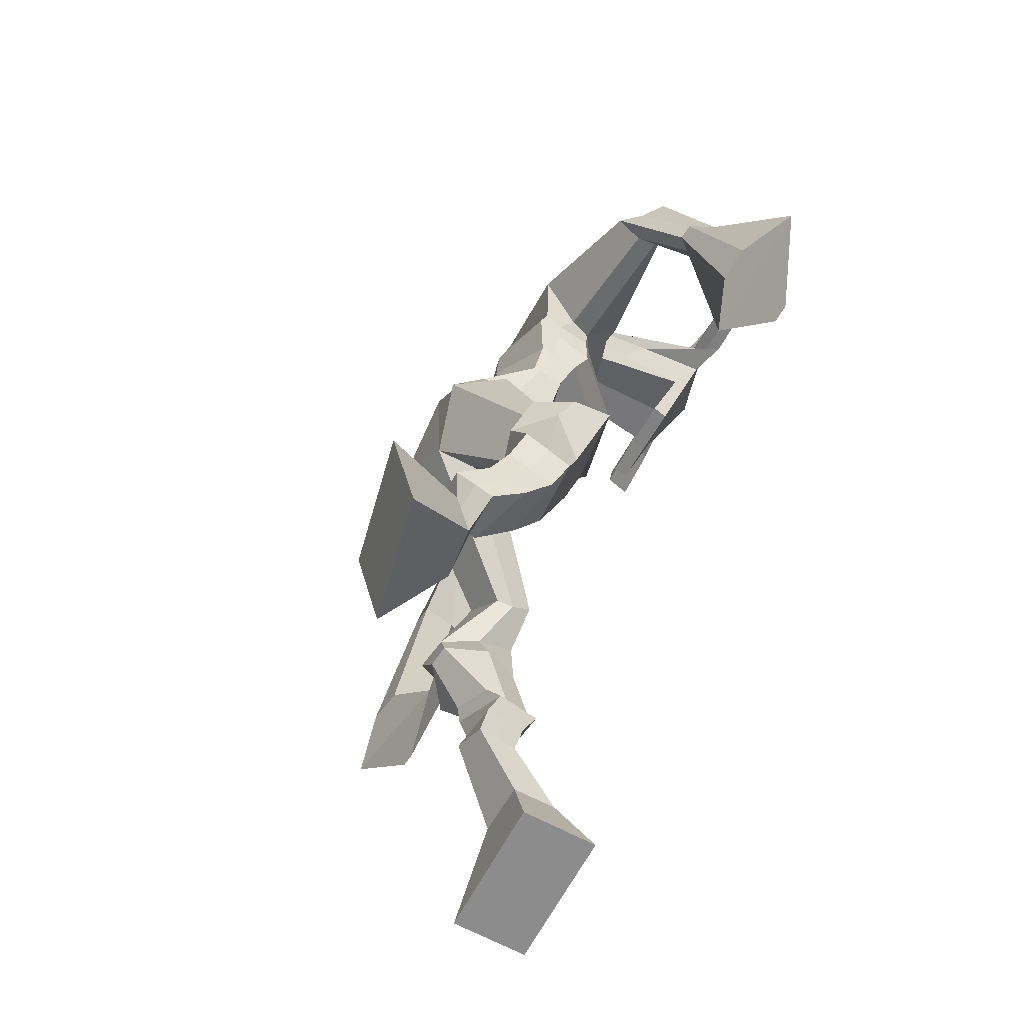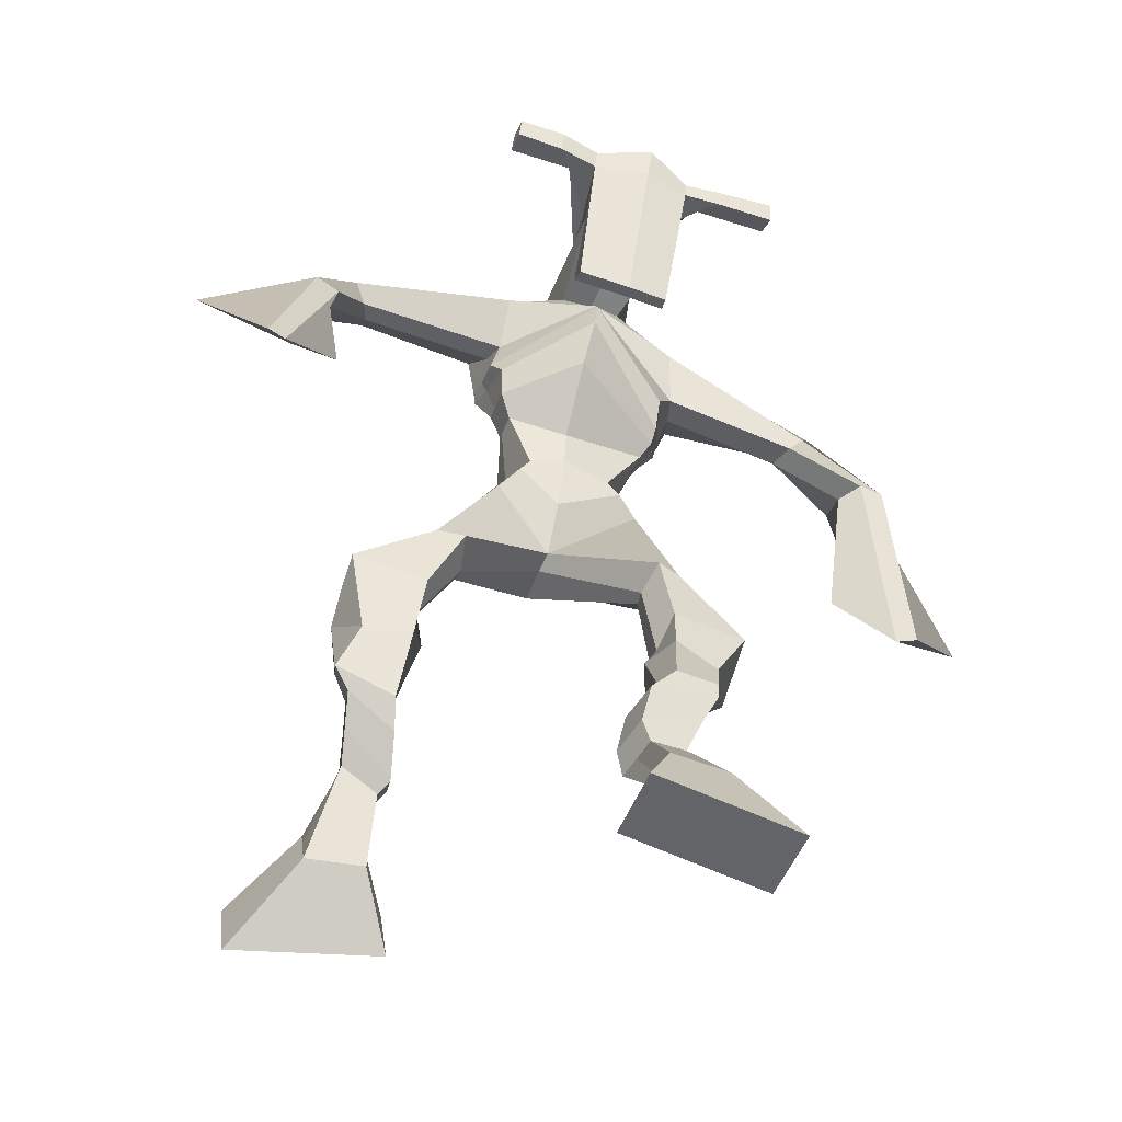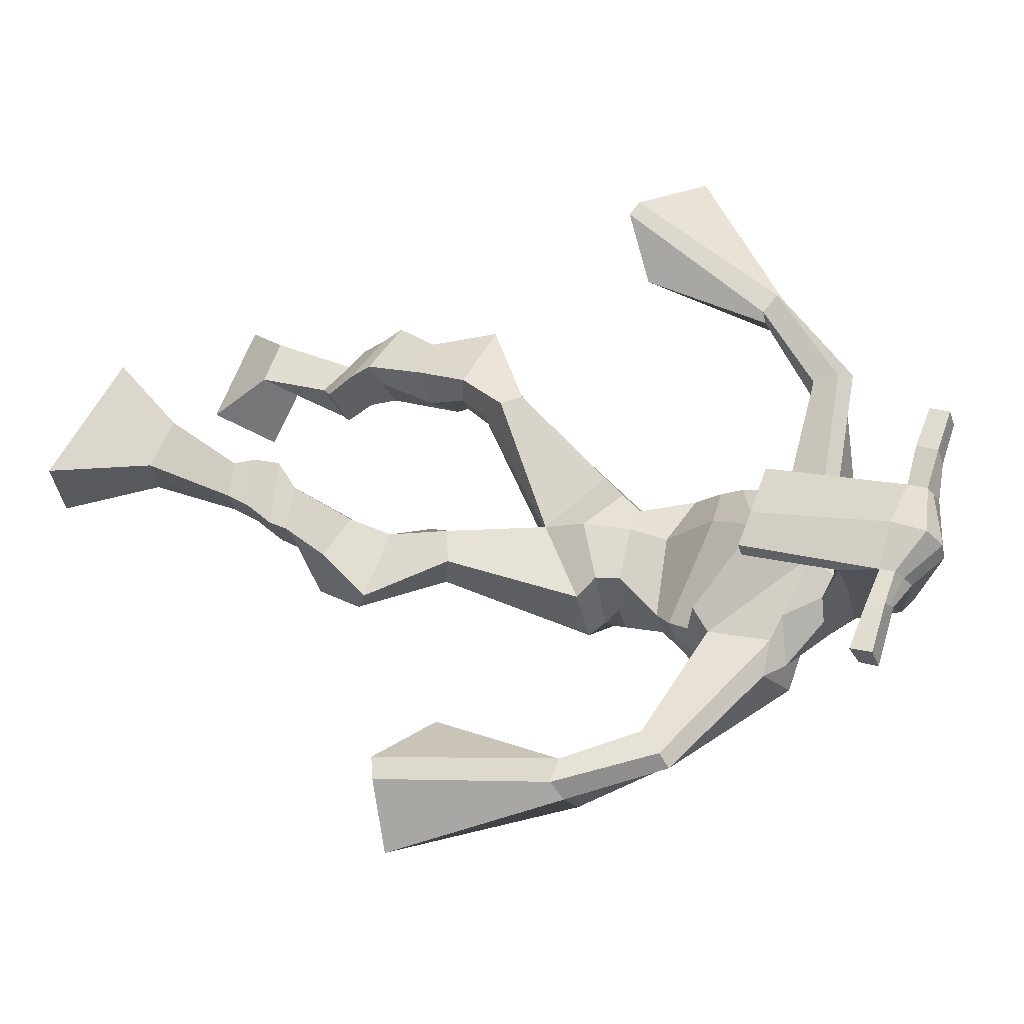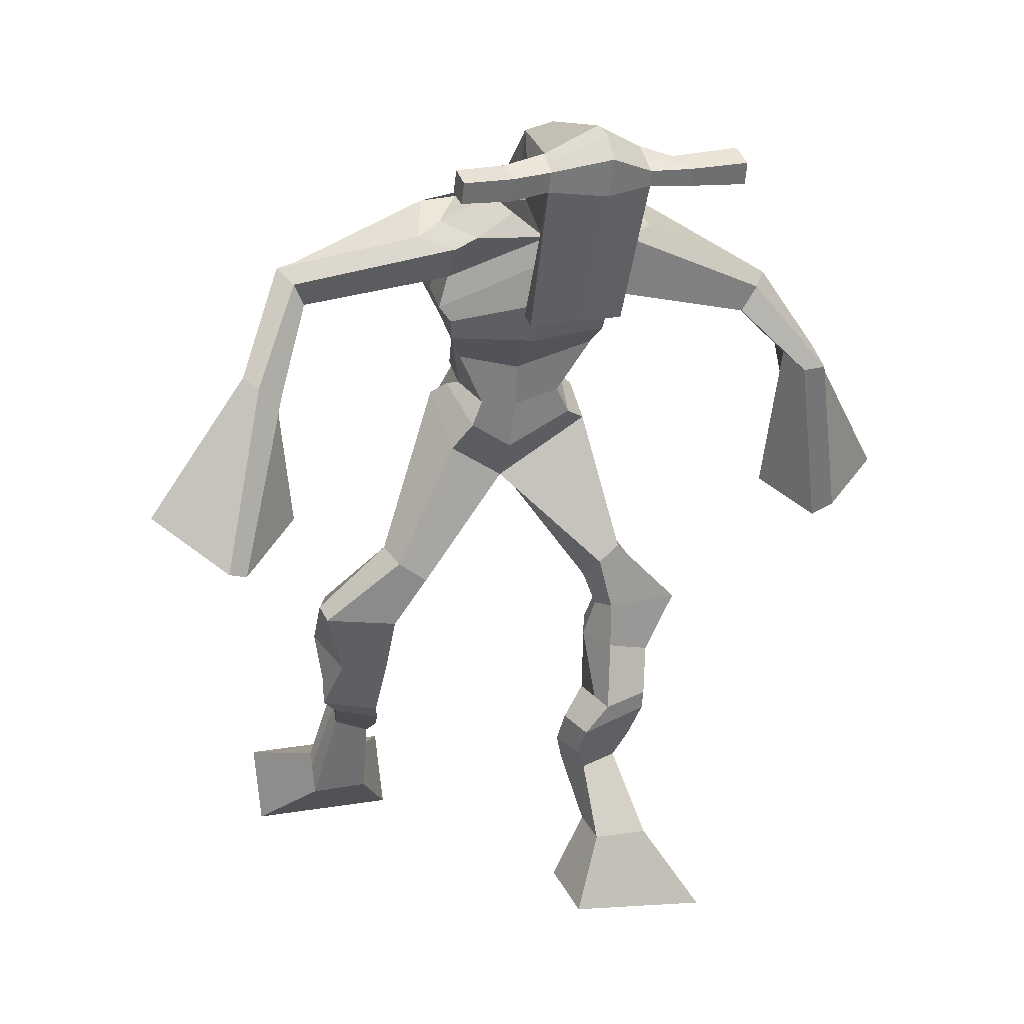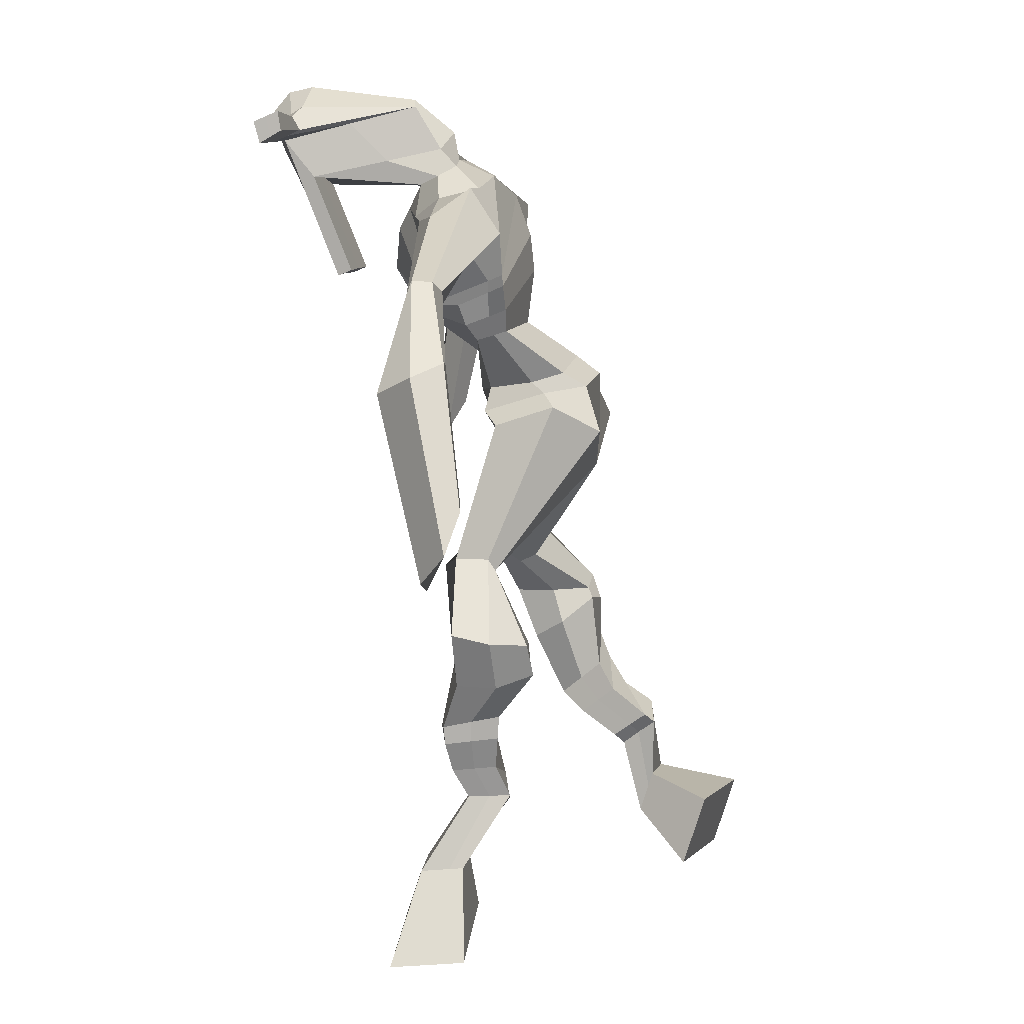
<metadata>
{"format":"obj","ext":"obj","renderer":"f3d","projection":"perspective","resolution":1024,"background":"white","views":[{"elev":-55.1,"azim":-120.4,"up":"+Y"},{"elev":-55.0,"azim":-23.8,"up":"+Y"},{"elev":64.2,"azim":110.2,"up":"+Z"},{"elev":19.1,"azim":-23.3,"up":"+Y"},{"elev":8.1,"azim":93.0,"up":"+Y"}]}
</metadata>
<code>
o g
v 0.2487 0.4592 0.174
v 0.3088 0.4327 0.0887
v 0.249 0.3989 0.1934
v 0.3088 0.3258 0.1224
v 0.1681 0.4556 0.1593
v 0.1074 0.4149 0.03195
v 0.1683 0.3941 0.1783
v 0.1074 0.308 0.06561
v 0.2585 0.55 0.1724
v 0.2463 0.5116 0.2216
v 0.2036 0.5739 0.1767
v 0.1916 0.5373 0.2264
v 0.2699 0.5645 0.1873
v 0.2579 0.5273 0.2368
v 0.1904 0.6019 0.2212
v 0.1776 0.5614 0.2711
v 0.2534 0.6036 0.2402
v 0.2406 0.5631 0.2901
v 0.182 0.6441 0.2467
v 0.1663 0.5933 0.3061
v 0.2431 0.6439 0.2634
v 0.2274 0.5931 0.3228
v 0.1579 0.6769 0.2617
v 0.141 0.6175 0.3205
v 0.2333 0.7531 0.2759
v 0.2315 0.688 0.3678
v 0.2048 0.7484 0.2627
v 0.1643 0.6838 0.3476
v 0.2252 0.7684 0.2822
v 0.2352 0.7657 0.397
v 0.1631 0.7795 0.2761
v 0.129 0.7831 0.3847
v 0.2844 0.8327 0.3675
v 0.2733 0.8453 0.4346
v 0.2351 0.8666 0.352
v 0.2385 0.8692 0.412
v 0.4354 1 0.2668
v 0.4254 0.9779 0.3679
v 0.3581 1.073 0.2465
v 0.3295 1.043 0.4079
v 0.5307 0.4036 0.4601
v 0.4858 0.3065 0.4483
v 0.5271 0.3975 0.5237
v 0.4796 0.2955 0.5597
v 0.6127 0.4006 0.4637
v 0.6937 0.2785 0.457
v 0.6091 0.3941 0.5279
v 0.6875 0.2675 0.5684
v 0.5208 0.4876 0.3974
v 0.5319 0.4947 0.4608
v 0.5785 0.5068 0.3939
v 0.5858 0.5057 0.4566
v 0.5098 0.5258 0.4046
v 0.5174 0.5247 0.4674
v 0.5929 0.5545 0.4149
v 0.6009 0.5502 0.4798
v 0.5133 0.5731 0.4271
v 0.5213 0.5687 0.492
v 0.6089 0.6027 0.4111
v 0.6202 0.5953 0.4896
v 0.5457 0.6177 0.4208
v 0.5554 0.6104 0.4996
v 0.6117 0.6368 0.4088
v 0.6217 0.6221 0.4923
v 0.5756 0.714 0.363
v 0.5677 0.707 0.4799
v 0.6028 0.6995 0.3576
v 0.6345 0.6881 0.4707
v 0.5905 0.7467 0.3653
v 0.5693 0.7734 0.477
v 0.6521 0.7544 0.3653
v 0.6782 0.7733 0.4752
v 0.5349 0.8327 0.4323
v 0.5406 0.857 0.4938
v 0.5882 0.856 0.4153
v 0.5805 0.8725 0.4754
v 0.53 1.061 0.2603
v 0.5439 1.071 0.4177
v 0.4302 1.444 0.4262
v 0.4207 1.395 0.5572
v 0.2819 1.399 0.3806
v 0.3002 1.328 0.4672
v 0.6071 1.361 0.4076
v 0.5679 1.286 0.5077
v 0.3319 1.444 0.4286
v 0.3244 1.394 0.5237
v 0.2695 1.438 0.4413
v 0.2929 1.381 0.5207
v 0.09442 1.347 0.4066
v 0.0797 1.307 0.4654
v 0.07603 1.364 0.4381
v 0.06149 1.341 0.4764
v 0.01344 1.214 0.4647
v 0.02251 1.198 0.5292
v -0.005787 1.223 0.4676
v -0.01294 1.21 0.5329
v -0.02951 1.053 0.5039
v -0.05224 0.9461 0.5703
v -0.07719 1.067 0.5063
v -0.07812 0.9535 0.5715
v 0.5225 1.426 0.4433
v 0.5188 1.383 0.5397
v 0.5926 1.427 0.4514
v 0.5591 1.378 0.5302
v 0.7694 1.284 0.4791
v 0.7592 1.245 0.5265
v 0.7845 1.298 0.4918
v 0.7832 1.28 0.5284
v 0.8466 1.19 0.4691
v 0.8531 1.149 0.5616
v 0.8819 1.192 0.4685
v 0.8897 1.15 0.5596
v 0.905 0.9983 0.4445
v 0.9207 0.8825 0.4898
v 0.9632 0.998 0.4406
v 0.9537 0.8975 0.4953
v 0.4279 1.579 0.7056
v 0.425 1.543 0.7651
v 0.3458 1.548 0.7121
v 0.3446 1.526 0.7373
v 0.4879 1.548 0.7132
v 0.4912 1.519 0.7456
v 0.4931 1.443 0.6959
v 0.4267 1.447 0.6942
v 0.3526 1.431 0.6846
v 0.381 1.488 0.5003
v 0.4712 1.485 0.5049
v 0.4313 1.51 0.4872
v 0.4923 1.497 0.7396
v 0.3445 1.498 0.7282
v 0.4539 1.549 0.5445
v 0.4325 1.56 0.5473
v 0.4226 1.491 0.753
v 0.3916 1.549 0.5417
v 0.2174 1.535 0.7109
v 0.2159 1.523 0.7416
v 0.2158 1.493 0.733
v 0.2174 1.501 0.6999
v 0.6306 1.538 0.7296
v 0.6288 1.523 0.7652
v 0.6305 1.492 0.7565
v 0.632 1.51 0.7251
v 0.3379 1.21 0.3858
v 0.4257 1.22 0.3744
v 0.5472 1.214 0.4009
v 0.5428 1.2 0.4452
v 0.4184 1.174 0.4508
v 0.3329 1.195 0.4326
v 0.3188 1.25 0.3906
v 0.5551 1.223 0.4616
v 0.3133 1.229 0.4486
v 0.4263 1.3 0.3642
v 0.5631 1.246 0.4014
v 0.4066 1.238 0.5426
v 0.5488 1.494 0.7483
v 0.5475 1.519 0.7552
v 0.5345 1.532 0.7224
v 0.5172 1.513 0.7135
v 0.2866 1.537 0.7132
v 0.285 1.524 0.7465
v 0.2848 1.492 0.7372
v 0.3247 1.509 0.7051
v 0.4299 1.295 0.6581
v 0.4257 1.303 0.6374
v 0.3511 1.302 0.6332
v 0.4918 1.302 0.6406
v 0.4882 1.294 0.6608
v 0.3517 1.294 0.6537
v 0.425 1.436 0.5326
v 0.3622 1.468 0.4718
v 0.468 1.431 0.5358
v 0.3781 1.429 0.5295
v 0.4953 1.459 0.4794
v 0.4288 1.469 0.4798
v 0.2978 1.297 0.3757
v 0.5585 1.253 0.4723
v 0.3042 1.261 0.4689
v 0.4277 1.354 0.37
v 0.5856 1.283 0.4039
v 0.4091 1.303 0.5792
v 0.292 1.311 0.3845
v 0.5435 1.253 0.5184
v 0.2903 1.281 0.458
v 0.4285 1.414 0.3921
v 0.5887 1.299 0.405
v 0.4166 1.364 0.5737
v 0.4324 1.169 0.2977
v 0.5242 1.15 0.3165
v 0.4182 1.115 0.4451
v 0.3655 1.152 0.3081
v 0.4952 1.124 0.4275
v 0.373 1.116 0.4219
v 0.1074 0.3652 0.04759
v 0.2487 0.4395 0.1807
v 0.1682 0.4354 0.1655
v 0.3088 0.383 0.1043
v 0.2519 0.5309 0.1977
v 0.1971 0.5553 0.202
v 0.2637 0.5458 0.2123
v 0.184 0.5816 0.2461
v 0.247 0.5833 0.2652
v 0.1741 0.6187 0.2764
v 0.2352 0.6185 0.2931
v 0.1495 0.6472 0.2911
v 0.2574 0.7166 0.3247
v 0.1346 0.7244 0.3001
v 0.2418 0.7668 0.3396
v 0.1354 0.7848 0.3293
v 0.284 0.8215 0.3919
v 0.2314 0.8824 0.3644
v 0.4293 0.9907 0.3256
v 0.3266 1.112 0.3255
v 0.6908 0.2734 0.5088
v 0.5296 0.4016 0.4811
v 0.6115 0.3984 0.485
v 0.4829 0.3014 0.5001
v 0.5266 0.4912 0.4289
v 0.5823 0.5062 0.4252
v 0.5137 0.5253 0.4359
v 0.5969 0.5524 0.4473
v 0.5173 0.5709 0.4595
v 0.6146 0.599 0.4504
v 0.5505 0.614 0.4602
v 0.6167 0.6295 0.4505
v 0.5462 0.7114 0.424
v 0.6694 0.6929 0.41
v 0.5684 0.7583 0.4193
v 0.6772 0.7602 0.4192
v 0.5295 0.8263 0.4565
v 0.5933 0.8738 0.4261
v 0.5626 1.101 0.3303
v 0.2918 1.334 0.4357
v 0.5905 1.327 0.4503
v 0.2828 1.416 0.484
v 0.2467 1.397 0.4902
v 0.09196 1.312 0.4379
v 0.04267 1.363 0.4579
v 0.02104 1.204 0.4964
v -0.02585 1.22 0.5014
v 0.03344 1.009 0.5301
v -0.1755 1.037 0.5258
v 0.5768 1.412 0.4996
v 0.6083 1.386 0.5096
v 0.7527 1.259 0.4831
v 0.7974 1.3 0.5197
v 0.8412 1.168 0.5156
v 0.8931 1.173 0.5142
v 0.8305 0.9493 0.4722
v 1.041 0.9497 0.4562
v 0.4262 1.571 0.7409
v 0.3452 1.537 0.7247
v 0.4896 1.533 0.7294
v 0.4712 1.467 0.587
v 0.3777 1.456 0.5776
v 0.4744 1.523 0.6421
v 0.3668 1.523 0.6348
v 0.2167 1.529 0.7262
v 0.2166 1.497 0.7164
v 0.6297 1.531 0.7474
v 0.6313 1.501 0.7408
v 0.5448 1.208 0.4196
v 0.3368 1.207 0.3947
v 0.5598 1.237 0.4259
v 0.3169 1.242 0.4117
v 0.533 1.504 0.7309
v 0.541 1.526 0.7388
v 0.3048 1.501 0.7211
v 0.2858 1.53 0.7299
v 0.3605 1.447 0.4977
v 0.4931 1.444 0.5082
v 0.574 1.272 0.4277
v 0.3025 1.282 0.413
v 0.5822 1.29 0.4264
v 0.2939 1.301 0.4119
v 0.3598 1.133 0.3588
v 0.5203 1.135 0.3639
v 0.4351 1.142 0.2626
v 0.5128 1.129 0.2817
v 0.4208 1.039 0.416
v 0.3827 1.136 0.2755
v 0.5109 1.09 0.436
v 0.3565 1.082 0.4249
v 0.5389 1.12 0.3448
v 0.3448 1.129 0.3469
f 1 5 11 9
f 4 3 7 8
f 193 195 5 6
f 193 196 4 8
f 196 194 3 4
f 6 5 1 2
f 198 12 16 200
f 7 3 10 12
f 195 7 12 198
f 194 1 9 197
f 200 16 20 202
f 12 10 14 16
f 9 11 15 13
f 197 9 13 199
f 20 18 22 24
f 16 14 18 20
f 13 15 19 17
f 199 13 17 201
f 21 23 27 25
f 17 19 23 21
f 201 17 21 203
f 202 20 24 204
f 206 28 32 208
f 203 21 25 205
f 204 24 28 206
f 24 22 26 28
f 29 31 35 33
f 28 26 30 32
f 25 27 31 29
f 205 25 29 207
f 209 33 37 211
f 207 29 33 209
f 208 32 36 210
f 32 30 34 36
f 185 184 79 83
f 210 36 40 212
f 36 34 38 40
f 33 35 39 37
f 41 49 51 45
f 44 48 47 43
f 213 46 45 215
f 213 48 44 216
f 216 44 43 214
f 46 42 41 45
f 218 220 56 52
f 47 52 50 43
f 215 218 52 47
f 214 217 49 41
f 220 222 60 56
f 52 56 54 50
f 49 53 55 51
f 217 219 53 49
f 60 64 62 58
f 56 60 58 54
f 53 57 59 55
f 219 221 57 53
f 61 65 67 63
f 57 61 63 59
f 221 223 61 57
f 222 224 64 60
f 226 228 72 68
f 223 225 65 61
f 224 226 68 64
f 64 68 66 62
f 69 73 75 71
f 68 72 70 66
f 65 69 71 67
f 225 227 69 65
f 229 211 37 73
f 227 229 73 69
f 228 230 76 72
f 72 76 74 70
f 184 181 81 79
f 230 231 78 76
f 76 78 38 74
f 73 37 77 75
f 268 159 135 257
f 133 129 122 118
f 186 182 84 80
f 274 183 82 232
f 273 185 83 233
f 183 186 80 82
f 234 235 88 86
f 82 88 92 90
f 82 80 86 88
f 79 81 87 85
f 90 92 96 94
f 235 87 91 237
f 232 82 90 236
f 87 81 89 91
f 95 93 97 99
f 236 90 94 238
f 91 89 93 95
f 237 91 95 239
f 240 98 100 241
f 239 95 99 241
f 94 96 100 98
f 238 94 98 240
f 242 102 104 243
f 83 79 101 103
f 80 84 104 102
f 104 84 106 108
f 108 106 110 112
f 83 103 107 105
f 233 83 105 244
f 243 104 108 245
f 109 111 115 113
f 245 108 112 247
f 105 107 111 109
f 244 105 109 246
f 248 113 115 249
f 246 109 113 248
f 112 110 114 116
f 247 112 116 249
f 250 117 119 251
f 250 118 122 252
f 156 155 141 140
f 131 132 117 121
f 132 134 119 117
f 130 133 118 120
f 172 169 124 125
f 174 170 126 128
f 173 174 128 127
f 270 173 127 253
f 169 171 123 124
f 269 172 125 254
f 129 133 163 167
f 128 126 134 132
f 127 128 132 131
f 253 127 131 255
f 130 125 165 168
f 254 125 130 256
f 258 137 136 257
f 161 160 136 137
f 267 161 137 258
f 159 162 138 135
f 260 142 139 259
f 158 157 139 142
f 266 156 140 259
f 265 158 142 260
f 192 189 147 148
f 276 188 145 261
f 275 192 148 262
f 189 191 146 147
f 187 190 143 144
f 188 187 144 145
f 148 147 154 151
f 261 145 153 263
f 262 148 151 264
f 147 146 150 154
f 144 143 149 152
f 145 144 152 153
f 255 131 158 265
f 252 122 156 266
f 131 121 157 158
f 122 129 155 156
f 119 134 162 159
f 256 130 161 267
f 130 120 160 161
f 251 119 159 268
f 165 164 163 168
f 164 166 167 163
f 133 130 168 163
f 123 129 167 166
f 124 123 166 164
f 125 124 164 165
f 234 86 172 269
f 80 102 171 169
f 242 101 173 270
f 101 79 174 173
f 79 85 170 174
f 86 80 169 172
f 151 154 180 177
f 263 153 179 271
f 264 151 177 272
f 154 150 176 180
f 152 149 175 178
f 153 152 178 179
f 177 180 186 183
f 271 179 185 273
f 272 177 183 274
f 180 176 182 186
f 178 175 181 184
f 179 178 184 185
f 278 277 187 188
f 277 280 190 187
f 279 281 191 189
f 284 282 192 275
f 283 278 188 276
f 282 279 189 192
f 281 283 276 191
f 280 284 275 190
f 175 272 274 181
f 176 271 273 182
f 149 264 272 175
f 150 263 271 176
f 102 242 270 171
f 85 234 269 170
f 120 251 268 160
f 134 256 267 162
f 121 252 266 157
f 129 255 265 155
f 143 262 264 149
f 146 261 263 150
f 190 275 262 143
f 191 276 261 146
f 155 265 260 141
f 157 266 259 139
f 141 260 259 140
f 162 267 258 138
f 138 258 257 135
f 126 254 256 134
f 123 253 255 129
f 170 269 254 126
f 171 270 253 123
f 117 250 252 121
f 118 250 251 120
f 111 247 249 115
f 110 246 248 114
f 114 248 249 116
f 106 244 246 110
f 107 245 247 111
f 103 243 245 107
f 84 233 244 106
f 101 242 243 103
f 93 238 240 97
f 96 239 241 100
f 97 240 241 99
f 92 237 239 96
f 89 236 238 93
f 81 232 236 89
f 88 235 237 92
f 85 87 235 234
f 182 273 233 84
f 181 274 232 81
f 160 268 257 136
f 75 77 231 230
f 71 75 230 228
f 70 74 229 227
f 74 38 211 229
f 66 70 227 225
f 63 67 226 224
f 62 66 225 223
f 67 71 228 226
f 59 63 224 222
f 58 62 223 221
f 54 58 221 219
f 50 54 219 217
f 55 59 222 220
f 43 50 217 214
f 45 51 218 215
f 51 55 220 218
f 42 216 214 41
f 46 213 216 42
f 48 213 215 47
f 35 210 212 39
f 31 208 210 35
f 30 207 209 34
f 34 209 211 38
f 26 205 207 30
f 23 204 206 27
f 22 203 205 26
f 27 206 208 31
f 19 202 204 23
f 18 201 203 22
f 14 199 201 18
f 10 197 199 14
f 15 200 202 19
f 3 194 197 10
f 5 195 198 11
f 11 198 200 15
f 2 1 194 196
f 6 2 196 193
f 8 7 195 193
f 39 212 284 280
f 78 231 283 281
f 40 38 279 282
f 231 77 278 283
f 212 40 282 284
f 38 78 281 279
f 37 39 280 277
f 77 37 277 278

</code>
